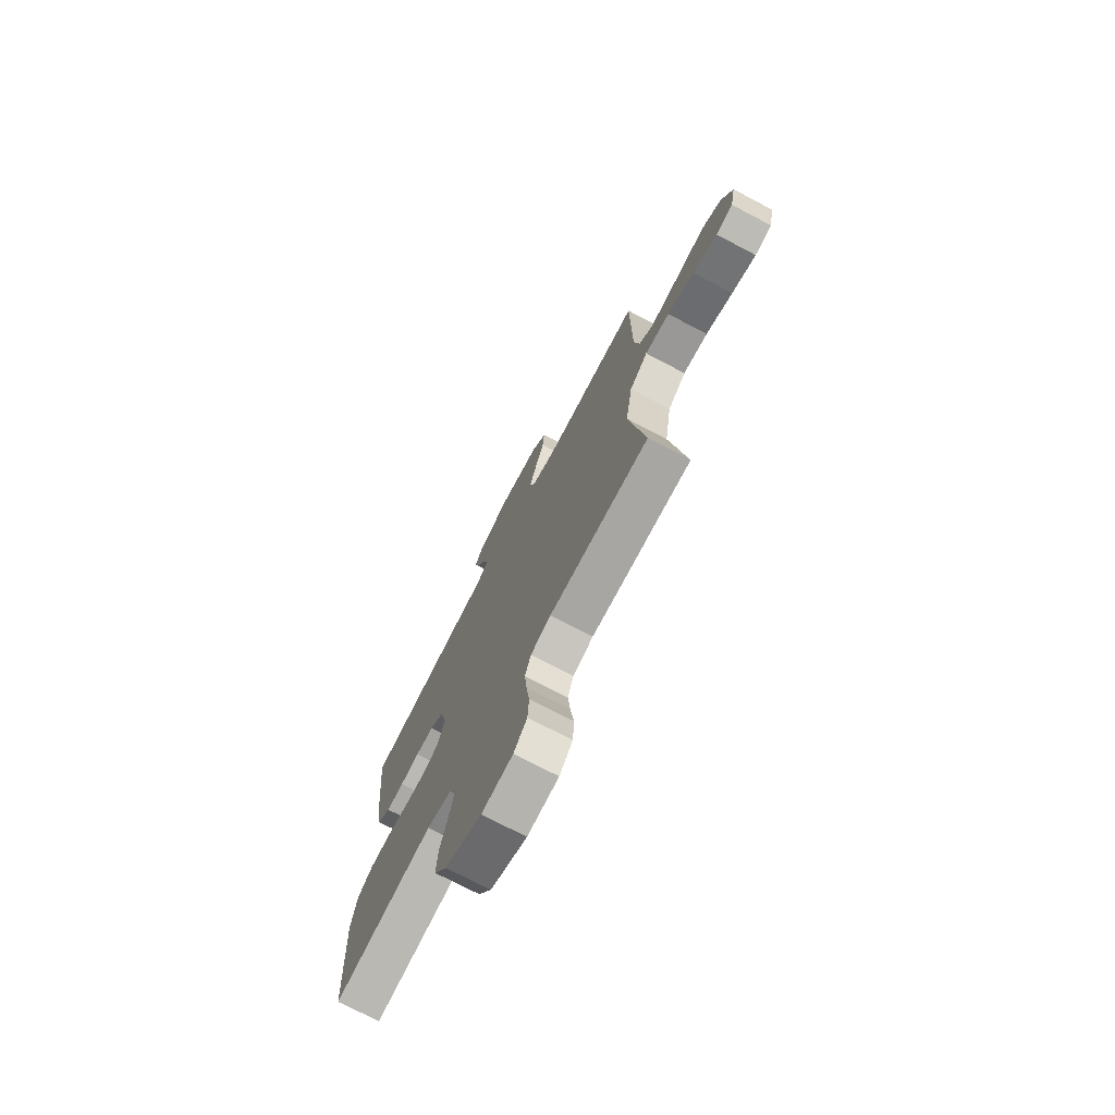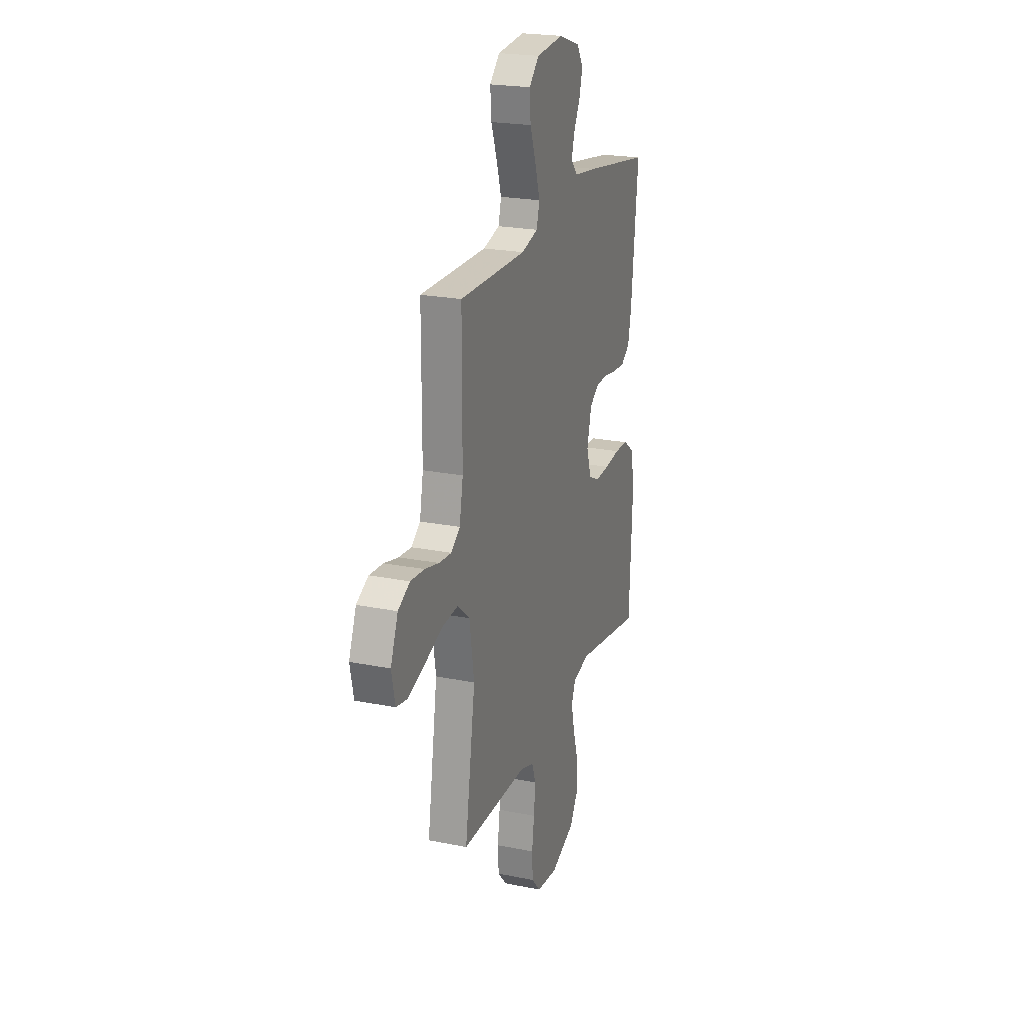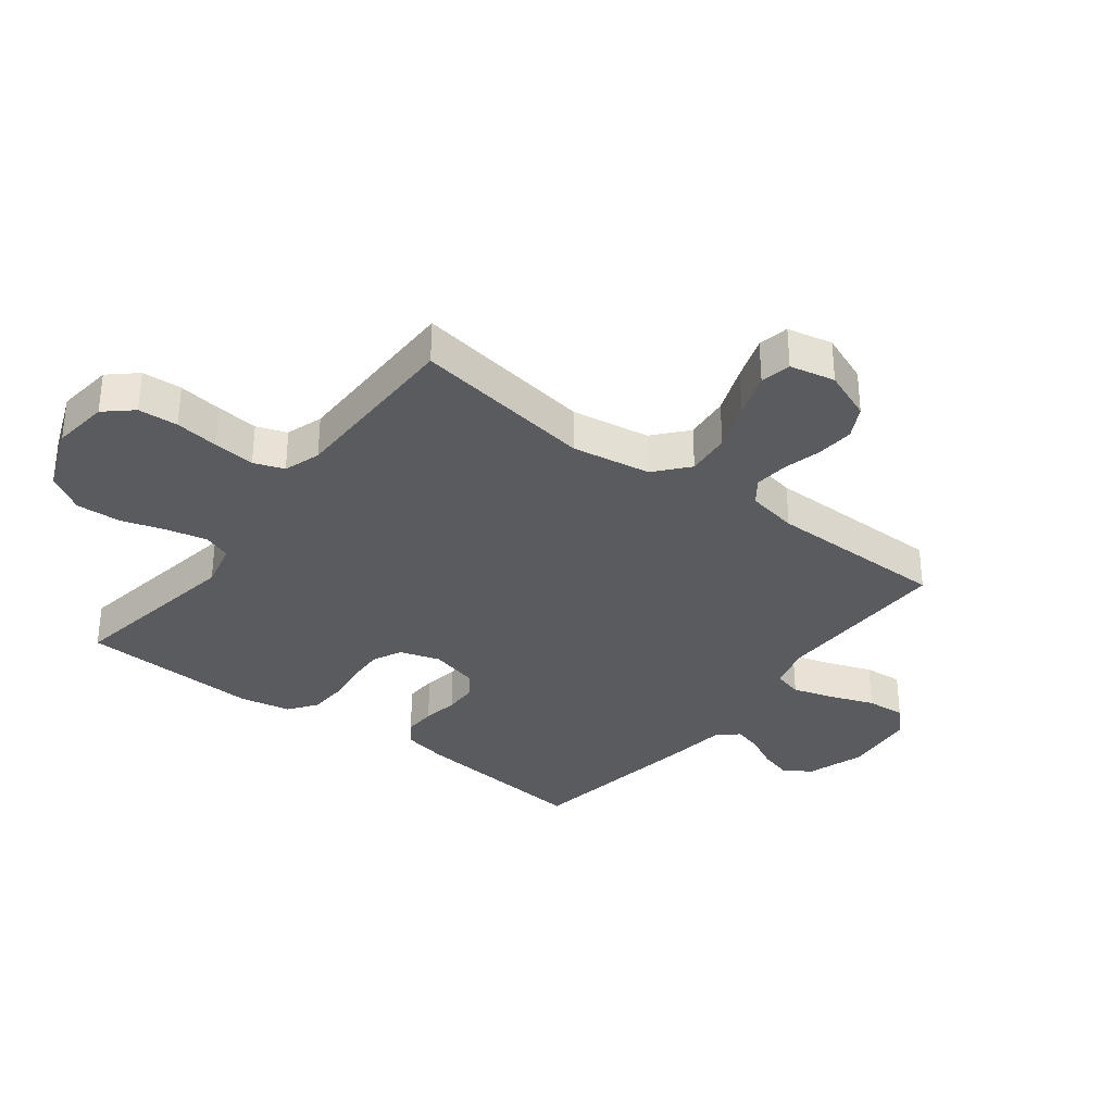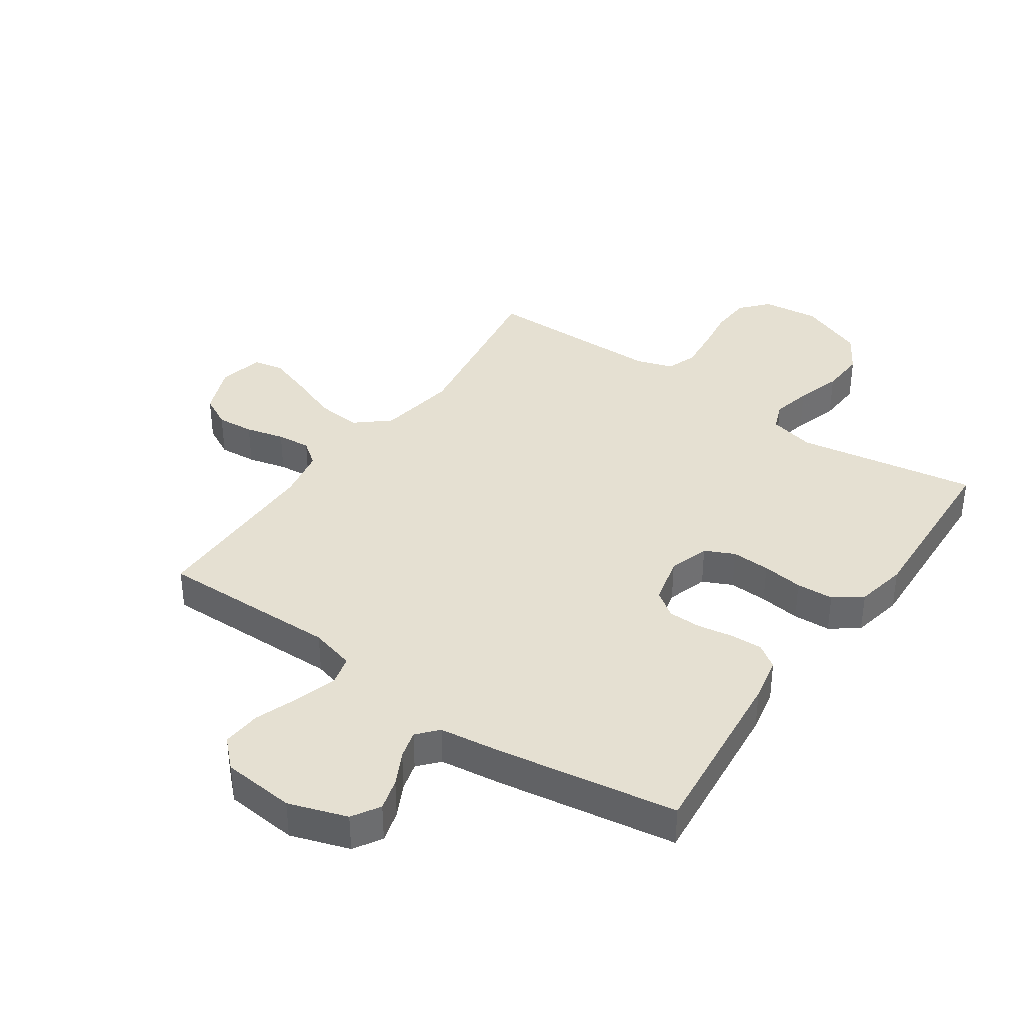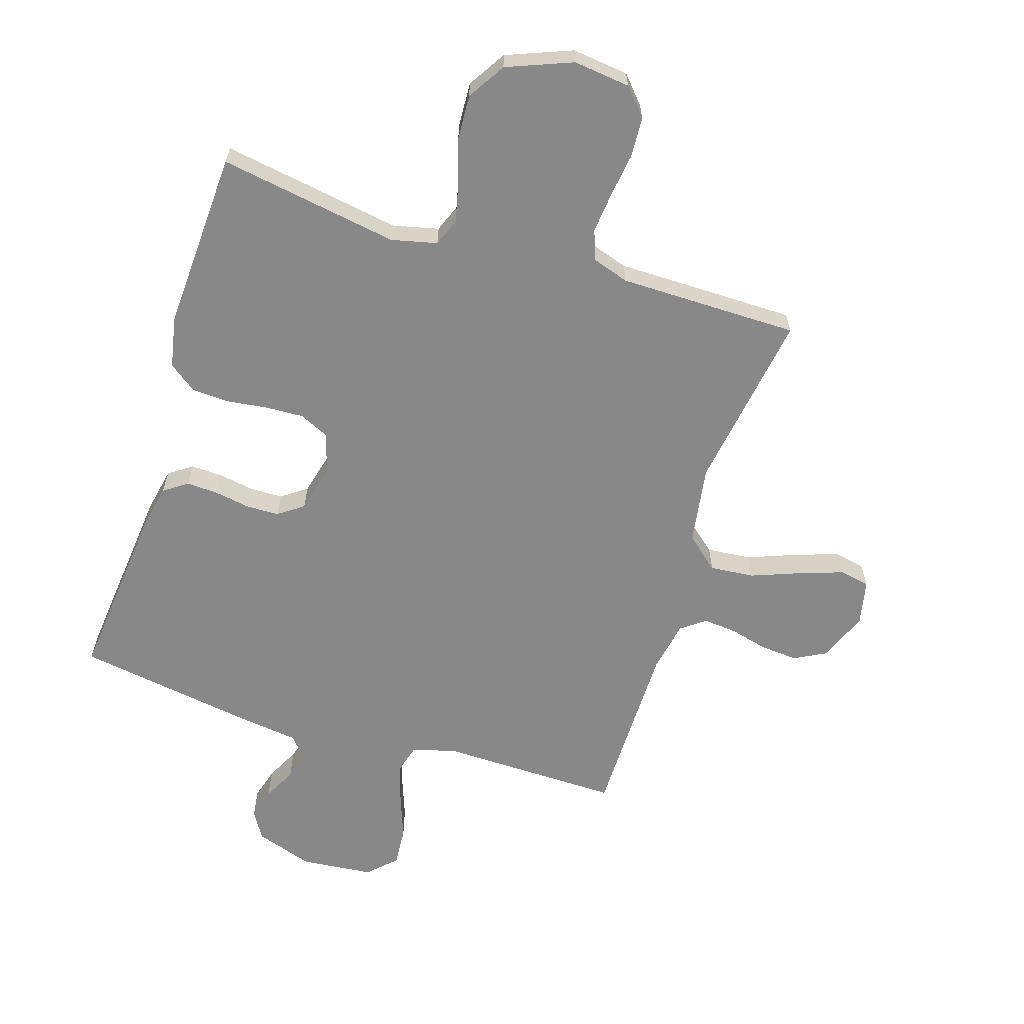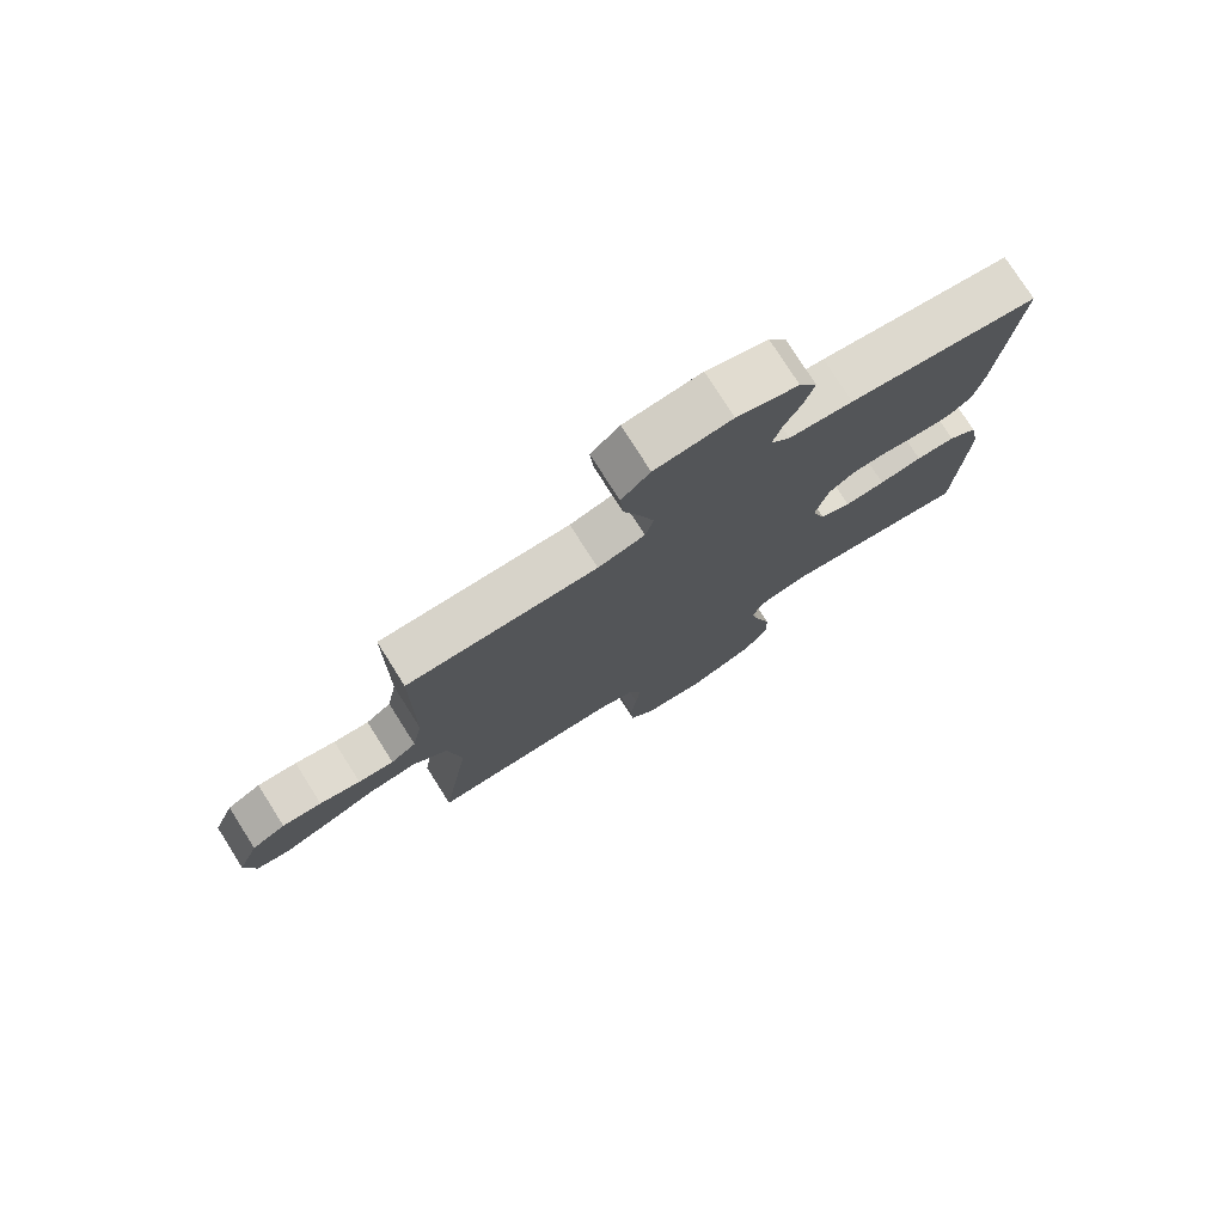
<metadata>
{"format":"obj","ext":"obj","renderer":"f3d","projection":"perspective","resolution":1024,"background":"white","views":[{"elev":-73.9,"azim":-117.7,"up":"+Z"},{"elev":22.4,"azim":-70.8,"up":"+Z"},{"elev":-33.2,"azim":-127.5,"up":"+Y"},{"elev":37.8,"azim":34.7,"up":"+Y"},{"elev":-62.8,"azim":162.4,"up":"+Y"},{"elev":77.2,"azim":-32.4,"up":"+Z"}]}
</metadata>
<code>
v 0.5 0.07 -0.5
v 0.2 0.07 -0.451
v 0.124 0.07 -0.469
v 0.106 0.07 -0.515
v 0.121 0.07 -0.58
v 0.144 0.07 -0.655
v 0.148 0.07 -0.729
v 0.109 0.07 -0.792
v 0 0.07 -0.835
v -0.094 0.07 -0.824
v -0.134 0.07 -0.779
v -0.138 0.07 -0.713
v -0.128 0.07 -0.64
v -0.121 0.07 -0.571
v -0.139 0.07 -0.521
v -0.2 0.07 -0.501
v -0.5 0.07 -0.5
v -0.454 0.07 -0.2
v -0.475 0.07 -0.069
v -0.53 0.07 -0.022
v -0.604 0.07 -0.029
v -0.685 0.07 -0.06
v -0.758 0.07 -0.085
v -0.809 0.07 -0.075
v -0.825 0.07 0
v -0.792 0.07 0.083
v -0.739 0.07 0.111
v -0.677 0.07 0.106
v -0.613 0.07 0.09
v -0.557 0.07 0.085
v -0.517 0.07 0.115
v -0.501 0.07 0.2
v -0.5 0.07 0.5
v -0.2 0.07 0.496
v -0.126 0.07 0.516
v -0.113 0.07 0.565
v -0.134 0.07 0.633
v -0.161 0.07 0.706
v -0.166 0.07 0.771
v -0.121 0.07 0.815
v 0 0.07 0.827
v 0.097 0.07 0.795
v 0.125 0.07 0.749
v 0.11 0.07 0.696
v 0.082 0.07 0.641
v 0.069 0.07 0.594
v 0.099 0.07 0.56
v 0.2 0.07 0.547
v 0.5 0.07 0.5
v 0.47 0.07 0.2
v 0.455 0.07 0.126
v 0.416 0.07 0.099
v 0.363 0.07 0.101
v 0.304 0.07 0.111
v 0.249 0.07 0.11
v 0.207 0.07 0.08
v 0.187 0.07 0
v 0.208 0.07 -0.067
v 0.257 0.07 -0.09
v 0.321 0.07 -0.087
v 0.389 0.07 -0.078
v 0.451 0.07 -0.081
v 0.497 0.07 -0.115
v 0.514 0.07 -0.2
v 0.5 0 -0.5
v 0.2 0 -0.451
v 0.124 0 -0.469
v 0.106 0 -0.515
v 0.121 0 -0.58
v 0.144 0 -0.655
v 0.148 0 -0.729
v 0.109 0 -0.792
v 0 0 -0.835
v -0.094 0 -0.824
v -0.134 0 -0.779
v -0.138 0 -0.713
v -0.128 0 -0.64
v -0.121 0 -0.571
v -0.139 0 -0.521
v -0.2 0 -0.501
v -0.5 0 -0.5
v -0.454 0 -0.2
v -0.475 0 -0.069
v -0.53 0 -0.022
v -0.604 0 -0.029
v -0.685 0 -0.06
v -0.758 0 -0.085
v -0.809 0 -0.075
v -0.825 0 0
v -0.792 0 0.083
v -0.739 0 0.111
v -0.677 0 0.106
v -0.613 0 0.09
v -0.557 0 0.085
v -0.517 0 0.115
v -0.501 0 0.2
v -0.5 0 0.5
v -0.2 0 0.496
v -0.126 0 0.516
v -0.113 0 0.565
v -0.134 0 0.633
v -0.161 0 0.706
v -0.166 0 0.771
v -0.121 0 0.815
v 0 0 0.827
v 0.097 0 0.795
v 0.125 0 0.749
v 0.11 0 0.696
v 0.082 0 0.641
v 0.069 0 0.594
v 0.099 0 0.56
v 0.2 0 0.547
v 0.5 0 0.5
v 0.47 0 0.2
v 0.455 0 0.126
v 0.416 0 0.099
v 0.363 0 0.101
v 0.304 0 0.111
v 0.249 0 0.11
v 0.207 0 0.08
v 0.187 0 0
v 0.208 0 -0.067
v 0.257 0 -0.09
v 0.321 0 -0.087
v 0.389 0 -0.078
v 0.451 0 -0.081
v 0.497 0 -0.115
v 0.514 0 -0.2
f 63 64 1 2
f 60 61 62 63
f 59 60 63 2
f 58 59 2 3
f 57 58 3 4
f 51 52 53 54
f 51 54 55
f 50 51 55
f 47 48 49 50
f 47 50 55
f 46 47 55 56
f 42 43 44 45
f 42 45 46
f 41 42 46
f 37 38 39 40
f 36 37 40 41
f 35 36 41 46
f 32 33 34
f 31 32 34 35
f 26 27 28 29
f 26 29 30
f 25 26 30
f 24 25 30
f 21 22 23 24
f 21 24 30
f 20 21 30 31
f 16 17 18
f 15 16 18 19
f 10 11 12 13
f 10 13 14
f 9 10 14
f 8 9 14 15
f 5 6 7 8
f 4 5 8 15
f 35 46 56 57
f 19 20 31 35
f 19 35 57
f 4 15 19 57
f 66 65 128 127
f 127 126 125 124
f 66 127 124 123
f 67 66 123 122
f 68 67 122 121
f 118 117 116 115
f 119 118 115
f 119 115 114
f 114 113 112 111
f 119 114 111
f 120 119 111 110
f 109 108 107 106
f 110 109 106
f 110 106 105
f 104 103 102 101
f 105 104 101 100
f 110 105 100 99
f 98 97 96
f 99 98 96 95
f 93 92 91 90
f 94 93 90
f 94 90 89
f 94 89 88
f 88 87 86 85
f 94 88 85
f 95 94 85 84
f 82 81 80
f 83 82 80 79
f 77 76 75 74
f 78 77 74
f 78 74 73
f 79 78 73 72
f 72 71 70 69
f 79 72 69 68
f 121 120 110 99
f 99 95 84 83
f 121 99 83
f 121 83 79 68
f 1 65 66 2
f 2 66 67 3
f 3 67 68 4
f 4 68 69 5
f 5 69 70 6
f 6 70 71 7
f 7 71 72 8
f 8 72 73 9
f 9 73 74 10
f 10 74 75 11
f 11 75 76 12
f 12 76 77 13
f 13 77 78 14
f 14 78 79 15
f 15 79 80 16
f 16 80 81 17
f 17 81 82 18
f 18 82 83 19
f 19 83 84 20
f 20 84 85 21
f 21 85 86 22
f 22 86 87 23
f 23 87 88 24
f 24 88 89 25
f 25 89 90 26
f 26 90 91 27
f 27 91 92 28
f 28 92 93 29
f 29 93 94 30
f 30 94 95 31
f 31 95 96 32
f 32 96 97 33
f 33 97 98 34
f 34 98 99 35
f 35 99 100 36
f 36 100 101 37
f 37 101 102 38
f 38 102 103 39
f 39 103 104 40
f 40 104 105 41
f 41 105 106 42
f 42 106 107 43
f 43 107 108 44
f 44 108 109 45
f 45 109 110 46
f 46 110 111 47
f 47 111 112 48
f 48 112 113 49
f 49 113 114 50
f 50 114 115 51
f 51 115 116 52
f 52 116 117 53
f 53 117 118 54
f 54 118 119 55
f 55 119 120 56
f 56 120 121 57
f 57 121 122 58
f 58 122 123 59
f 59 123 124 60
f 60 124 125 61
f 61 125 126 62
f 62 126 127 63
f 63 127 128 64
f 64 128 65 1

</code>
